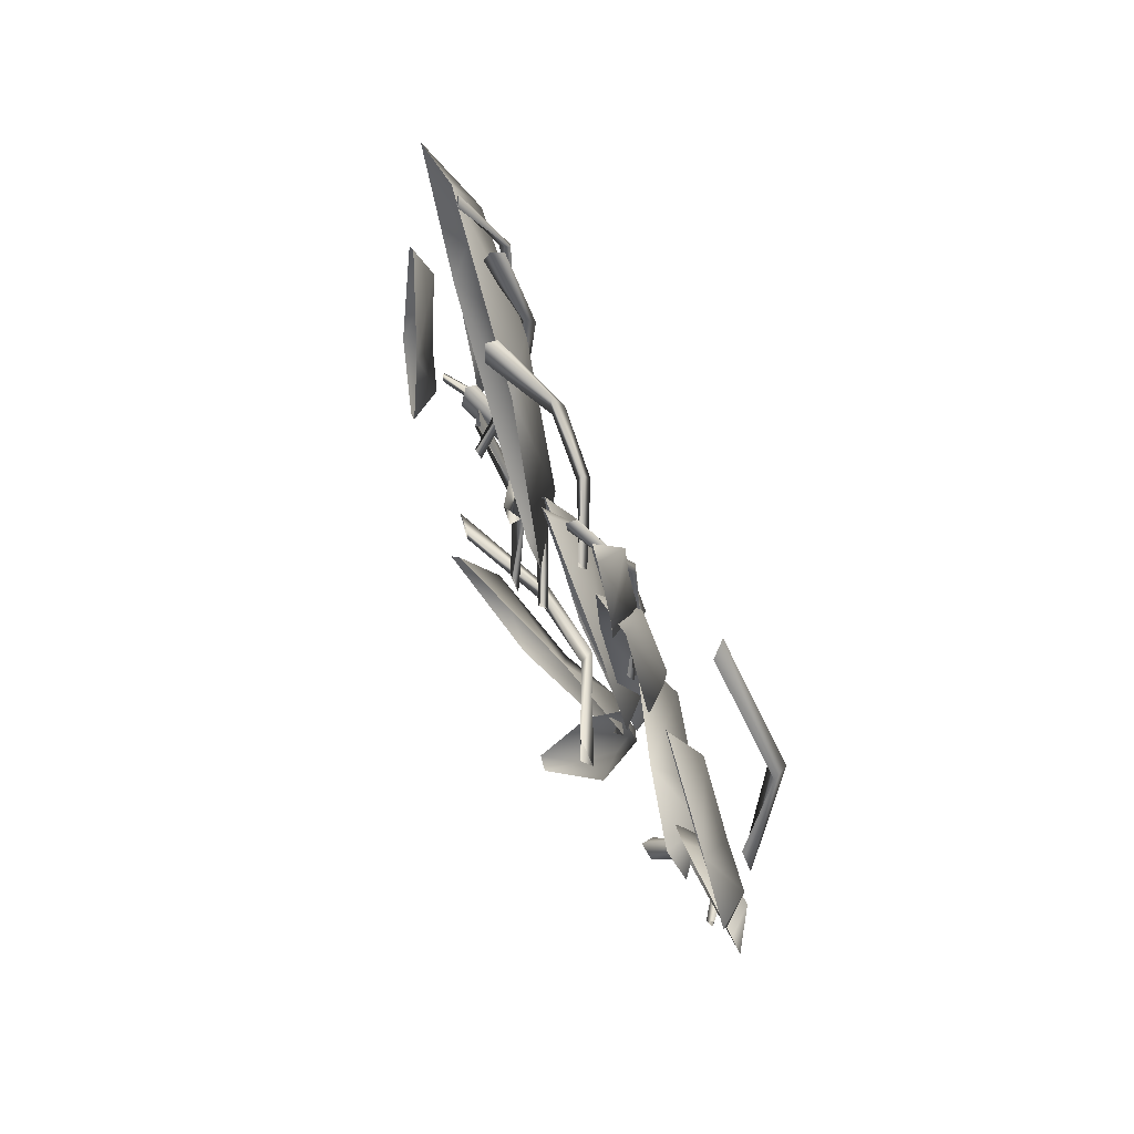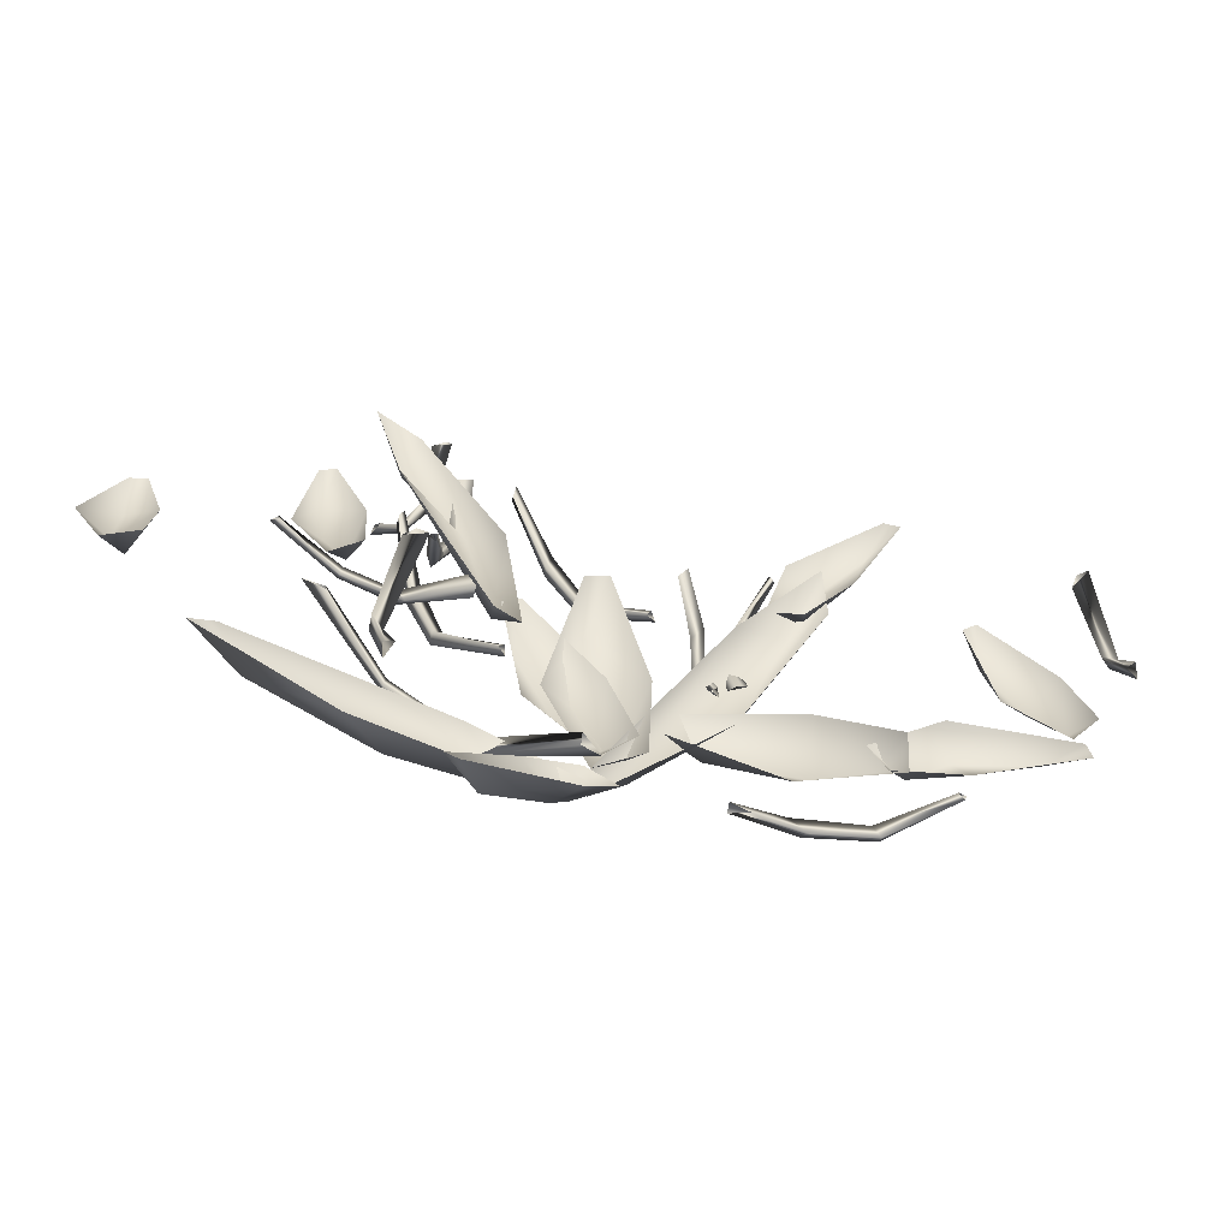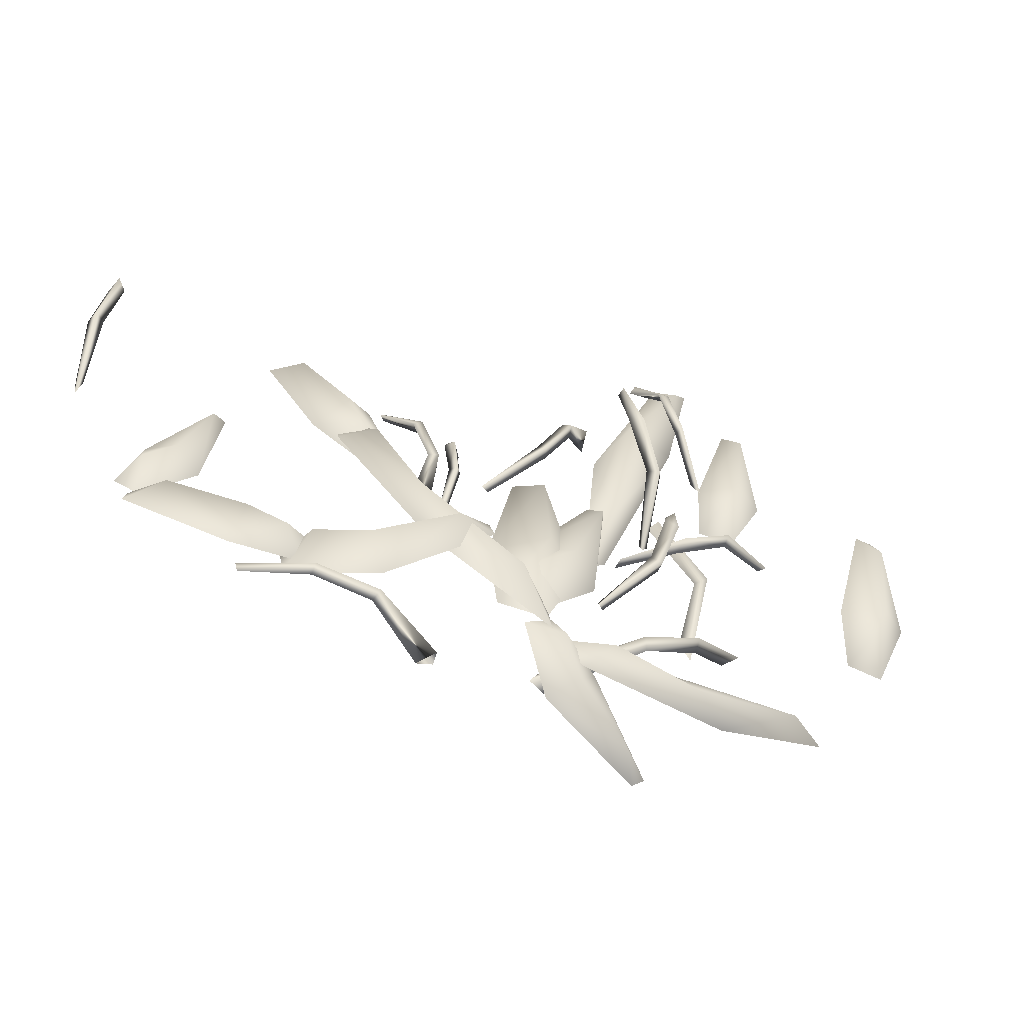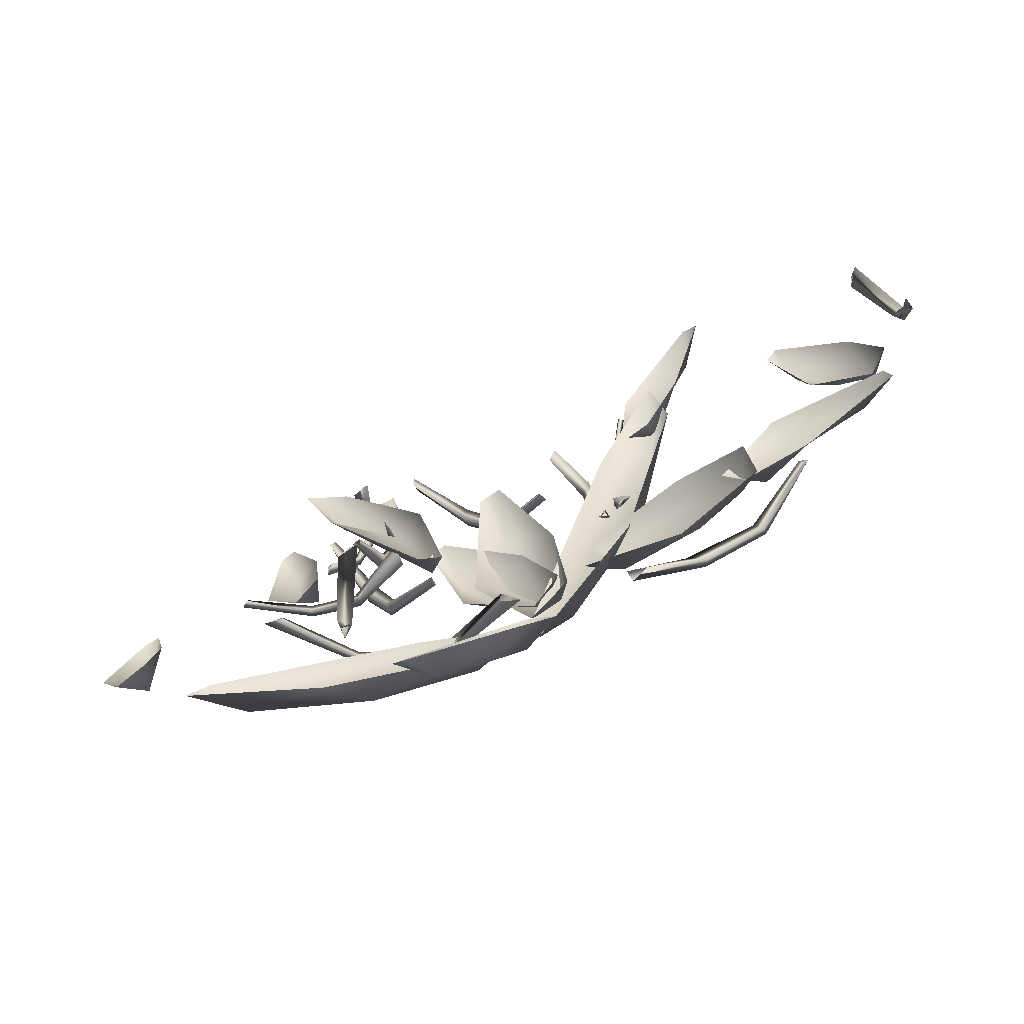
<metadata>
{"format":"obj","ext":"obj","renderer":"f3d","projection":"perspective","resolution":1024,"background":"white","views":[{"elev":34.0,"azim":83.8,"up":"+Z"},{"elev":-71.1,"azim":4.3,"up":"+Z"},{"elev":-44.9,"azim":171.7,"up":"+Z"},{"elev":-78.0,"azim":39.3,"up":"+Z"}]}
</metadata>
<code>
g NewMesh_tris_306
v 0.0961 -0.261 -2.594
v -1.532 -0.1268 -1.965
v -0.1257 -0.4335 -2.654
v -1.529 -0.1002 -1.725
v -1.532 -0.1268 -1.965
v -2.437 -0.6351 -1.172
v -2.386 -0.8116 -1.097
v -2.412 -0.8283 -1.297
v -0.1112 -0.4288 -2.244
v -1.382 -0.2731 -1.813
v -3.358 -1.885 -0.3499
v -3.05 -1.811 -0.6076
v -3.358 -1.885 -0.3499
v -3.047 -1.803 -0.4975
v -0.1257 -0.4335 -2.654
v -0.1112 -0.4288 -2.244
v -1.532 -0.1268 -1.965
v -1.382 -0.2731 -1.813
v -2.412 -0.8283 -1.297
v -2.386 -0.8116 -1.097
v -3.047 -1.803 -0.4975
v -3.05 -1.811 -0.6076
v -1.532 -0.1268 -1.965
v -2.412 -0.8283 -1.297
v -1.996 -1.862 5.525
v -2.219 -1.16 4.59
v -1.909 -1.869 5.35
v -2.38 -1.151 4.561
v -2.219 -1.16 4.59
v -2.569 -1.101 3.776
v -2.605 -1.221 3.724
v -2.468 -1.216 3.738
v -2.181 -1.88 5.291
v -2.321 -1.303 4.59
v -2.854 -1.448 2.669
v -2.731 -1.523 2.906
v -2.854 -1.448 2.669
v -2.805 -1.522 2.892
v -1.909 -1.869 5.35
v -2.181 -1.88 5.291
v -2.219 -1.16 4.59
v -2.321 -1.303 4.59
v -2.468 -1.216 3.738
v -2.605 -1.221 3.724
v -2.805 -1.522 2.892
v -2.731 -1.523 2.906
v -2.219 -1.16 4.59
v -2.468 -1.216 3.738
v 1.444 0.4268 -2.852
v 2.131 0.7467 -2.349
v 1.474 0.2588 -2.921
v 2.131 0.7467 -2.349
v 1.715 0.3641 -3.021
v 2.369 0.9091 -2.475
v 3.096 1.011 -2.144
v 3.194 1.103 -2.298
v 4.179 0.7989 -2.081
v 4.118 0.7294 -2.019
v 4.118 0.7294 -2.019
v 3.096 1.011 -2.144
v 4.217 0.8162 -1.951
v 2.268 1.005 -2.355
v 2.131 0.7467 -2.349
v 1.444 0.4268 -2.852
v 3.164 1.206 -2.174
v 4.217 0.8162 -1.951
v 2.369 0.9091 -2.475
v 1.715 0.3641 -3.021
v 3.164 1.206 -2.174
v 3.194 1.103 -2.298
v 4.179 0.7989 -2.081
v 1.444 0.4268 -2.852
v 4.217 0.8162 -1.951
v 3.164 1.206 -2.174
v -1.055 -1.44 3.824
v -0.5506 -0.8 3.222
v -0.9777 -1.629 3.827
v -0.5506 -0.8 3.222
v -0.9963 -1.62 3.515
v -0.6288 -0.7641 2.883
v -0.08356 -0.4327 2.255
v -0.2055 -0.4749 2.068
v 0.6615 -0.562 1.285
v 0.7221 -0.5713 1.393
v 0.7221 -0.5713 1.393
v -0.08356 -0.4327 2.255
v 0.764 -0.4495 1.29
v -0.6579 -0.5944 2.995
v -0.5506 -0.8 3.222
v -1.055 -1.44 3.824
v -0.1995 -0.2963 2.108
v 0.764 -0.4495 1.29
v -0.6288 -0.7641 2.883
v -0.9963 -1.62 3.515
v -0.1995 -0.2963 2.108
v -0.2055 -0.4749 2.068
v 0.6615 -0.562 1.285
v -1.055 -1.44 3.824
v 0.764 -0.4495 1.29
v -0.1995 -0.2963 2.108
v 1.594 0.1495 0.2605
v 1.505 -0.005462 1.039
v 1.714 0.06683 0.1906
v 1.505 -0.005462 1.039
v 1.857 0.1539 0.3721
v 1.643 0.1354 1.233
v 1.76 -0.0828 1.894
v 1.872 0.04545 1.951
v 2.338 -0.4297 2.591
v 2.295 -0.5008 2.54
v 2.295 -0.5008 2.54
v 1.76 -0.0828 1.894
v 2.27 -0.4927 2.667
v 1.482 0.1529 1.239
v 1.505 -0.005462 1.039
v 1.594 0.1495 0.2605
v 1.741 0.05455 2.012
v 2.27 -0.4927 2.667
v 1.643 0.1354 1.233
v 1.857 0.1539 0.3721
v 1.741 0.05455 2.012
v 1.872 0.04545 1.951
v 2.338 -0.4297 2.591
v 1.594 0.1495 0.2605
v 2.27 -0.4927 2.667
v 1.741 0.05455 2.012
v -2.468 -1.65 2.36
v -2.157 -1.033 1.576
v -2.341 -1.816 2.394
v -2.157 -1.033 1.576
v -2.376 -1.88 2.079
v -2.259 -1.092 1.234
v -1.829 -0.7716 0.4818
v -1.948 -0.8839 0.3139
v -1.095 -0.9279 -0.5409
v -1.027 -0.8984 -0.4363
v -1.027 -0.8984 -0.4363
v -1.829 -0.7716 0.4818
v -1.021 -0.7917 -0.5685
v -2.328 -0.9081 1.316
v -2.157 -1.033 1.576
v -2.468 -1.65 2.36
v -1.987 -0.699 0.3177
v -1.021 -0.7917 -0.5685
v -2.259 -1.092 1.234
v -2.376 -1.88 2.079
v -1.987 -0.699 0.3177
v -1.948 -0.8839 0.3139
v -1.095 -0.9279 -0.5409
v -2.468 -1.65 2.36
v -1.021 -0.7917 -0.5685
v -1.987 -0.699 0.3177
v -1.441 -1.13 0.7262
v -2.303 -1.093 0.9312
v -1.383 -1.294 0.684
v -2.303 -1.093 0.9312
v -1.495 -1.374 0.9217
v -2.404 -1.136 1.217
v -3.134 -1.339 1.419
v -3.11 -1.371 1.613
v -3.861 -2.052 1.768
v -3.851 -2.053 1.659
v -3.851 -2.053 1.659
v -3.134 -1.339 1.419
v -3.979 -2.018 1.716
v -2.436 -0.9719 1.152
v -2.303 -1.093 0.9312
v -1.441 -1.13 0.7262
v -3.194 -1.238 1.583
v -3.979 -2.018 1.716
v -2.404 -1.136 1.217
v -1.495 -1.374 0.9217
v -3.194 -1.238 1.583
v -3.11 -1.371 1.613
v -3.861 -2.052 1.768
v -1.441 -1.13 0.7262
v -3.979 -2.018 1.716
v -3.194 -1.238 1.583
v 1.204 -0.63 2.384
v 1.374 -0.1533 1.774
v 1.229 -0.7853 2.353
v 1.374 -0.1533 1.774
v 1.089 -0.7517 2.155
v 1.188 -0.09033 1.583
v 1.328 0.1465 0.9397
v 1.166 0.1431 0.8679
v 1.391 0.03107 -0.01283
v 1.474 0.008328 0.03267
v 1.474 0.008328 0.03267
v 1.328 0.1465 0.9397
v 1.476 0.1047 -0.05278
v 1.24 0.03513 1.669
v 1.374 -0.1533 1.774
v 1.204 -0.63 2.384
v 1.212 0.2765 0.8917
v 1.476 0.1047 -0.05278
v 1.188 -0.09033 1.583
v 1.089 -0.7517 2.155
v 1.212 0.2765 0.8917
v 1.166 0.1431 0.8679
v 1.391 0.03107 -0.01283
v 1.204 -0.63 2.384
v 1.476 0.1047 -0.05278
v 1.212 0.2765 0.8917
v -1.673 -1.284 4.798
v -1.658 -1.014 3.798
v -1.617 -1.483 4.833
v -1.658 -1.014 3.798
v -1.839 -1.561 4.615
v -1.943 -1.057 3.586
v -1.924 -1.095 2.671
v -2.145 -1.153 2.627
v -1.994 -1.722 1.583
v -1.875 -1.717 1.628
v -1.875 -1.717 1.628
v -1.924 -1.095 2.671
v -1.907 -1.646 1.479
v -1.885 -0.8572 3.613
v -1.658 -1.014 3.798
v -1.673 -1.284 4.798
v -2.107 -0.9766 2.578
v -1.907 -1.646 1.479
v -1.943 -1.057 3.586
v -1.839 -1.561 4.615
v -2.107 -0.9766 2.578
v -2.145 -1.153 2.627
v -1.994 -1.722 1.583
v -1.673 -1.284 4.798
v -1.907 -1.646 1.479
v -2.107 -0.9766 2.578
v -2.195 -1.652 2.135
v -2.515 -0.9752 0.2203
v -2.01 -1.637 1.938
v -2.715 -0.9478 0.3251
v -2.343 -1.692 1.75
v -2.397 -1.106 -1.204
v -2.268 -1.178 -0.837
v -2.652 -1.165 0.2851
v -2.715 -0.9478 0.3251
v -2.397 -1.106 -1.204
v -2.408 -1.214 -0.8899
v -2.343 -1.692 1.75
v -2.515 -0.9752 0.2203
v -2.652 -1.165 0.2851
v -2.01 -1.637 1.938
v -2.515 -0.9752 0.2203
v -2.408 -1.214 -0.8899
v -2.268 -1.178 -0.837
v 6.523 0.322 4.234
v 6.762 0.9196 2.441
v 6.657 0.2058 4.056
v 6.647 1.07 2.532
v 6.402 0.3799 3.874
v 6.765 0.7134 1.127
v 6.801 0.5941 1.471
v 6.548 0.8853 2.501
v 6.647 1.07 2.532
v 6.765 0.7134 1.127
v 6.685 0.6592 1.419
v 6.402 0.3799 3.874
v 6.762 0.9196 2.441
v 6.548 0.8853 2.501
v 6.657 0.2058 4.056
v 6.762 0.9196 2.441
v 6.685 0.6592 1.419
v 6.801 0.5941 1.471
v 0.1857 0.4823 -1.032
v -0.169 0.1631 -0.2446
v -0.07882 0.1924 -1.817
v 0.689 -0.2351 -0.2211
v -0.1584 -0.3006 1.3
v -0.6462 -0.3729 -0.46
v 0.6036 0.1438 -1.582
v 0.2345 -0.9312 1.842
v -0.09747 -0.9688 1.768
v -0.1584 -0.3006 1.3
v 0.0003014 0.3713 -0.9069
v -0.5416 0.1021 -0.385
v 0.03072 0.1229 -1.627
v 0.137 -0.2588 -0.09567
v -1.031 -0.2974 0.8643
v -0.8681 -0.3549 -0.7131
v 0.5064 0.06893 -1.22
v -0.8972 -0.8507 1.424
v -1.142 -0.8776 1.258
v -1.031 -0.2974 0.8643
v 3.232 0.7772 -1.151
v 2.447 0.8253 -1.112
v 3.589 0.5398 -1.767
v 2.579 0.1857 -0.635
v 1.204 0.7478 -0.5197
v 2.246 0.5937 -1.675
v 3.638 0.2639 -1.216
v 0.733 0.219 -0.1773
v 0.6597 0.3153 -0.4439
v 1.204 0.7478 -0.5197
v -0.3265 0.3963 -2.269
v -0.5205 0.1612 -2.839
v 0.2526 0.3341 -2.067
v -0.8211 -0.2624 -2.425
v -1.236 -0.3179 -3.574
v -0.09781 -0.08902 -3.027
v -0.1523 0.1536 -1.819
v -1.561 -0.8696 -3.659
v -1.373 -0.8271 -3.802
v -1.236 -0.3179 -3.574
v 2.638 -0.03877 1.975
v 2.827 -0.1812 2.602
v 2.152 -0.3401 1.688
v 3.35 -0.4572 2.248
v 3.581 -0.337 3.491
v 2.504 -0.5961 2.75
v 2.646 -0.3418 1.503
v 4.101 -0.7248 3.659
v 3.884 -0.7636 3.776
v 3.581 -0.337 3.491
v 3.577 0.8779 -1.182
v 4.15 0.8521 -0.8731
v 3.153 0.4259 -1.134
v 4.347 0.7443 -1.504
v 5.272 1.014 -0.7339
v 4.149 0.379 -0.6331
v 3.363 0.5712 -1.578
v 5.838 0.8395 -1.005
v 5.78 0.742 -0.7908
v 5.272 1.014 -0.7339
v -3.141 -1.263 2.241
v -3.477 -1.356 2.814
v -3.304 -1.557 1.697
v -2.897 -1.7 2.952
v -3.615 -1.475 3.974
v -3.854 -1.731 2.69
v -2.833 -1.61 1.928
v -3.424 -1.878 4.474
v -3.662 -1.891 4.398
v -3.615 -1.475 3.974
v -5.587 -2.071 0.5069
v -5.888 -2.1 1.136
v -5.761 -2.479 0.01104
v -5.242 -2.374 1.287
v -5.941 -2.037 2.356
v -6.246 -2.539 1.101
v -5.253 -2.451 0.2169
v -5.669 -2.347 2.918
v -5.918 -2.394 2.862
v -5.941 -2.037 2.356
v 5.666 0.8853 -0.159
v 5.214 0.7435 0.261
v 5.645 0.6968 -0.7325
v 5.697 0.3636 0.475
v 4.794 0.483 1.255
v 4.891 0.4366 0.001636
v 6.015 0.5832 -0.419
v 4.83 0.02505 1.691
v 4.633 0.04035 1.563
v 4.794 0.483 1.255
v 2.403 0.06132 1.745
v 1.759 0.5025 0.2637
v 2.969 -0.2252 1.791
v 0.301 0.6559 -1.282
v 1.643 0.2894 -0.5318
v 1.759 0.5025 0.2637
v 2.943 -0.6038 2.418
v 2.403 0.06132 1.745
v 1.759 0.5025 0.2637
v 1.761 -0.3965 1.055
v 0.301 0.6559 -1.282
v -0.1029 0.2267 -1.788
v -0.1283 0.3888 -2.18
v 2.403 0.06132 1.745
v 0.301 0.6559 -1.282
v -0.1283 0.3888 -2.18
v -2.618 -1.515 5.02
v -1.691 -1.008 3.526
v -2.335 -1.927 5.502
v -1.286 -0.6596 1.261
v -1.116 -1.262 2.87
v -1.691 -1.008 3.526
v -2.954 -2.291 5.857
v -2.618 -1.515 5.02
v -1.691 -1.008 3.526
v -2.517 -1.927 3.956
v -1.286 -0.6596 1.261
v -1.184 -1.075 0.5278
v -0.8362 -0.9192 0.2618
v -2.618 -1.515 5.02
v -1.286 -0.6596 1.261
v -0.8362 -0.9192 0.2618
v -1.042 0.2158 -2.222
v -2.365 -0.3868 -2.397
v -0.6174 0.09104 -2.559
v -3.934 -1.269 -1.912
v -2.74 -0.991 -2.551
v -2.365 -0.3868 -2.397
v -0.08908 0.2009 -2.212
v -1.042 0.2158 -2.222
v -2.365 -0.3868 -2.397
v -1.464 -0.5228 -1.881
v -3.934 -1.269 -1.912
v -4.165 -1.867 -1.689
v -4.475 -1.987 -1.855
v -1.042 0.2158 -2.222
v -3.934 -1.269 -1.912
v -4.475 -1.987 -1.855
f 1 3 2
f 15 16 2
f 16 18 17
f 23 18 24
f 25 27 26
f 39 40 26
f 40 42 41
f 47 42 48
f 49 51 50
f 59 61 60
f 73 71 74
f 75 77 76
f 85 87 86
f 99 97 100
f 101 103 102
f 111 113 112
f 125 123 126
f 127 129 128
f 137 139 138
f 151 149 152
f 153 155 154
f 163 165 164
f 177 175 178
f 179 181 180
f 189 191 190
f 203 201 204
f 205 207 206
f 215 217 216
f 229 227 230
f 244 247 246
f 247 248 243
f 262 265 264
f 265 266 261
f 272 275 276
f 282 285 286
f 292 295 296
f 302 305 306
f 312 315 316
f 322 325 326
f 332 335 336
f 342 345 346
f 352 355 356
f 357 359 358
f 358 361 360
f 359 361 362
f 363 359 364
f 366 363 370
f 361 372 371
f 373 375 374
f 374 377 376
f 375 377 378
f 379 375 380
f 382 379 386
f 377 388 387
f 389 391 390
f 390 393 392
f 391 393 394
f 395 391 396
f 398 395 402
f 393 404 403
f 6 2 8
f 6 8 11
f 11 8 12
f 13 14 7
f 13 7 6
f 6 7 4
f 6 4 5
f 5 4 1
f 21 22 19
f 21 19 20
f 20 19 18
f 30 26 32
f 30 32 35
f 35 32 36
f 37 38 31
f 37 31 30
f 30 31 28
f 30 28 29
f 29 28 25
f 45 46 43
f 45 43 44
f 44 43 42
f 56 57 55
f 56 55 54
f 54 55 52
f 54 52 53
f 53 52 51
f 57 58 55
f 66 65 60
f 60 65 62
f 60 62 63
f 63 62 64
f 68 72 62
f 68 62 67
f 67 62 69
f 67 69 70
f 70 69 71
f 82 83 81
f 82 81 80
f 80 81 78
f 80 78 79
f 79 78 77
f 83 84 81
f 92 91 86
f 86 91 88
f 86 88 89
f 89 88 90
f 94 98 88
f 94 88 93
f 93 88 95
f 93 95 96
f 96 95 97
f 108 109 107
f 108 107 106
f 106 107 104
f 106 104 105
f 105 104 103
f 109 110 107
f 118 117 112
f 112 117 114
f 112 114 115
f 115 114 116
f 120 124 114
f 120 114 119
f 119 114 121
f 119 121 122
f 122 121 123
f 134 135 133
f 134 133 132
f 132 133 130
f 132 130 131
f 131 130 129
f 135 136 133
f 144 143 138
f 138 143 140
f 138 140 141
f 141 140 142
f 146 150 140
f 146 140 145
f 145 140 147
f 145 147 148
f 148 147 149
f 160 161 159
f 160 159 158
f 158 159 156
f 158 156 157
f 157 156 155
f 161 162 159
f 170 169 164
f 164 169 166
f 164 166 167
f 167 166 168
f 172 176 166
f 172 166 171
f 171 166 173
f 171 173 174
f 174 173 175
f 186 187 185
f 186 185 184
f 184 185 182
f 184 182 183
f 183 182 181
f 187 188 185
f 196 195 190
f 190 195 192
f 190 192 193
f 193 192 194
f 198 202 192
f 198 192 197
f 197 192 199
f 197 199 200
f 200 199 201
f 212 213 211
f 212 211 210
f 210 211 208
f 210 208 209
f 209 208 207
f 213 214 211
f 222 221 216
f 216 221 218
f 216 218 219
f 219 218 220
f 224 228 218
f 224 218 223
f 223 218 225
f 223 225 226
f 226 225 227
f 234 235 231
f 234 231 232
f 232 231 233
f 236 234 232
f 236 232 237
f 240 241 238
f 240 238 239
f 239 238 235
f 242 244 243
f 242 243 245
f 252 253 249
f 252 249 250
f 250 249 251
f 254 252 250
f 254 250 255
f 258 259 256
f 258 256 257
f 257 256 253
f 260 262 261
f 260 261 263
f 273 269 267
f 267 269 268
f 267 268 270
f 270 268 271
f 270 271 274
f 274 271 275
f 283 279 277
f 277 279 278
f 277 278 280
f 280 278 281
f 280 281 284
f 284 281 285
f 293 289 287
f 287 289 288
f 287 288 290
f 290 288 291
f 290 291 294
f 294 291 295
f 303 299 297
f 297 299 298
f 297 298 300
f 300 298 301
f 300 301 304
f 304 301 305
f 313 309 307
f 307 309 308
f 307 308 310
f 310 308 311
f 310 311 314
f 314 311 315
f 323 319 317
f 317 319 318
f 317 318 320
f 320 318 321
f 320 321 324
f 324 321 325
f 333 329 327
f 327 329 328
f 327 328 330
f 330 328 331
f 330 331 334
f 334 331 335
f 343 339 337
f 337 339 338
f 337 338 340
f 340 338 341
f 340 341 344
f 344 341 345
f 353 349 347
f 347 349 348
f 347 348 350
f 350 348 351
f 350 351 354
f 354 351 355
f 369 368 367
f 367 368 366
f 367 366 365
f 365 366 364
f 385 384 383
f 383 384 382
f 383 382 381
f 381 382 380
f 401 400 399
f 399 400 398
f 399 398 397
f 397 398 396
f 9 1 4
f 9 4 10
f 10 4 7
f 33 25 28
f 33 28 34
f 34 28 31
f 272 271 268
f 272 268 269
f 270 273 267
f 282 281 278
f 282 278 279
f 280 283 277
f 292 291 288
f 292 288 289
f 290 293 287
f 302 301 298
f 302 298 299
f 300 303 297
f 312 311 308
f 312 308 309
f 310 313 307
f 322 321 318
f 322 318 319
f 320 323 317
f 332 331 328
f 332 328 329
f 330 333 327
f 342 341 338
f 342 338 339
f 340 343 337
f 352 351 348
f 352 348 349
f 350 353 347

</code>
